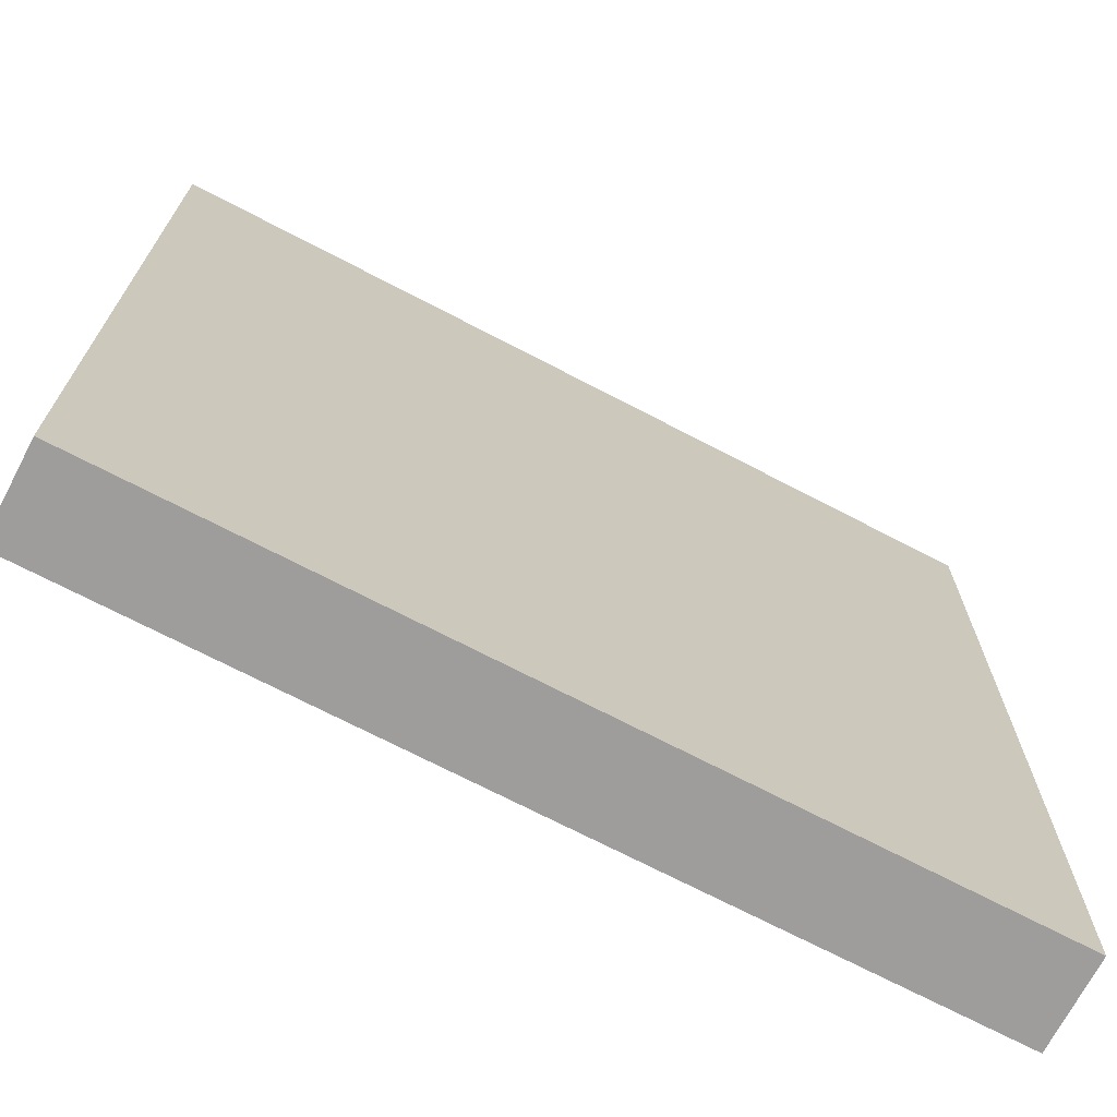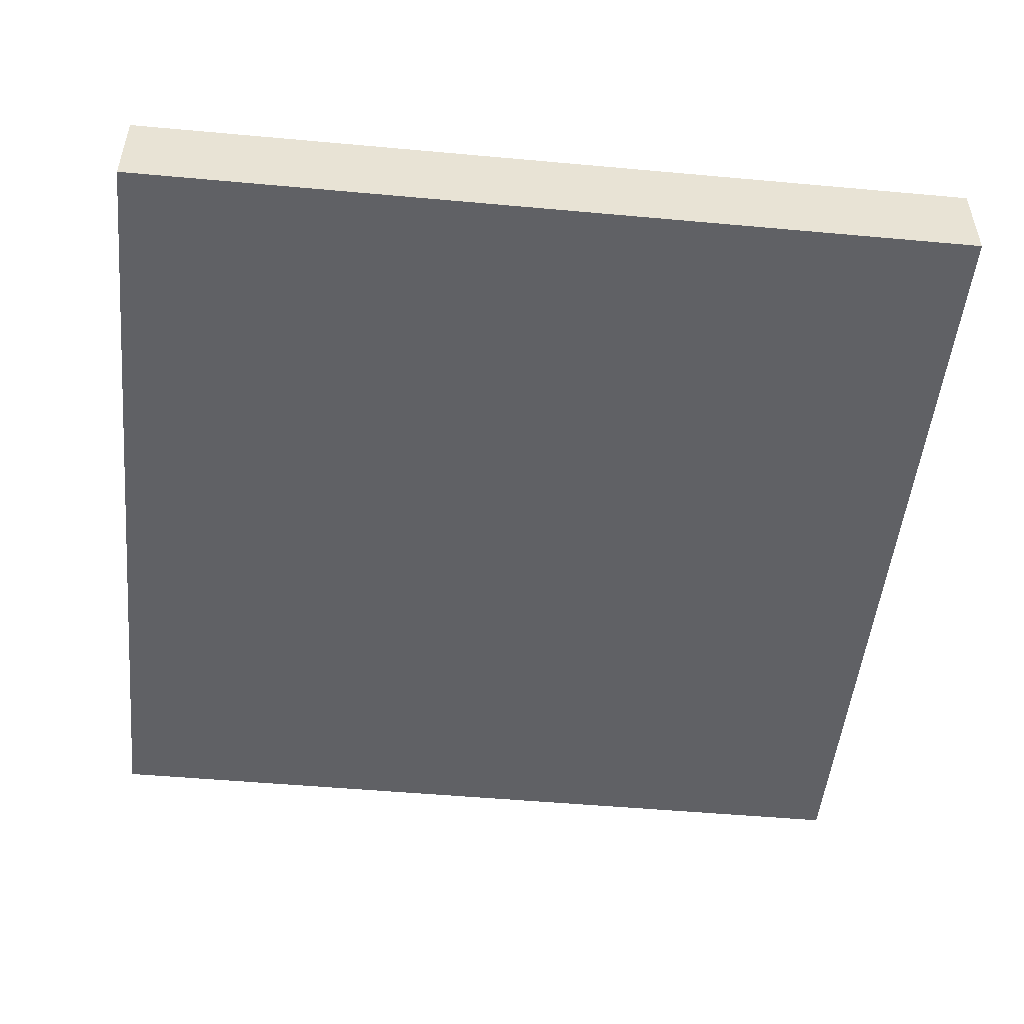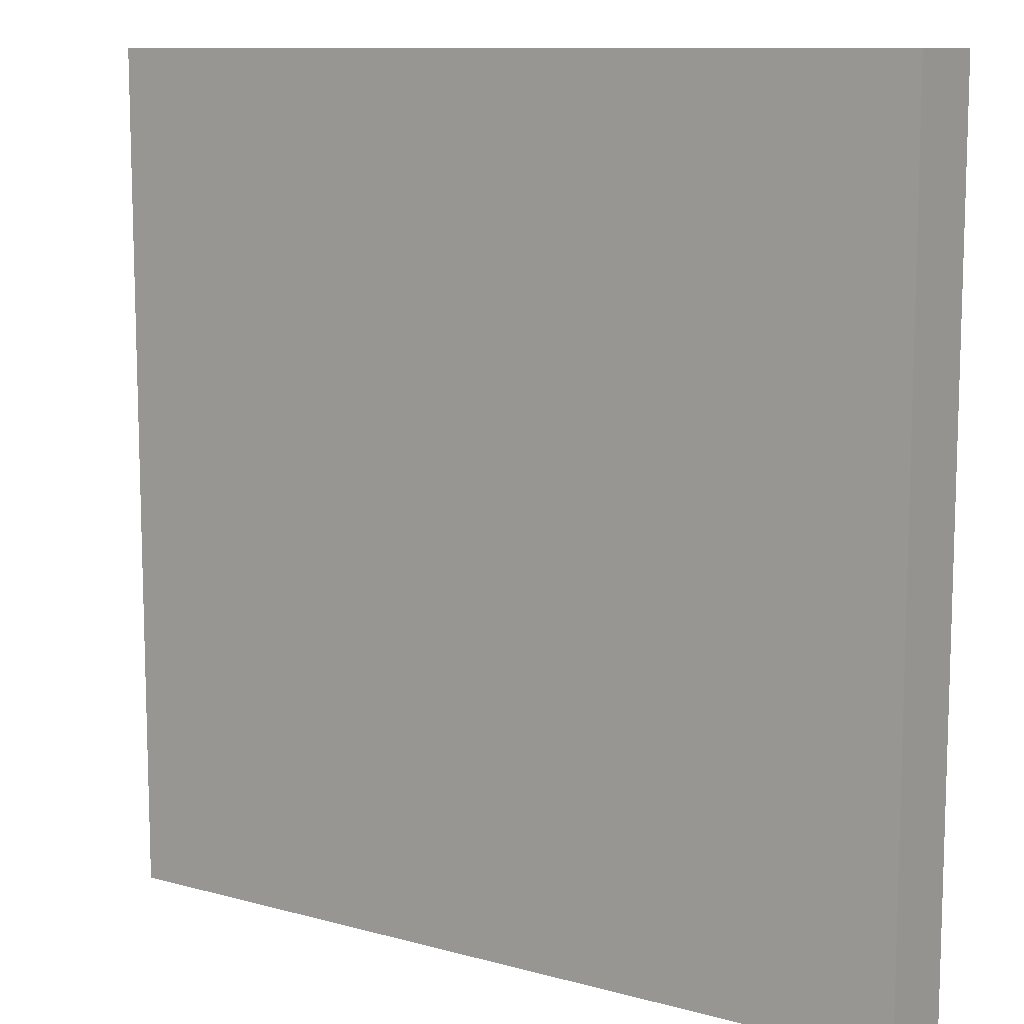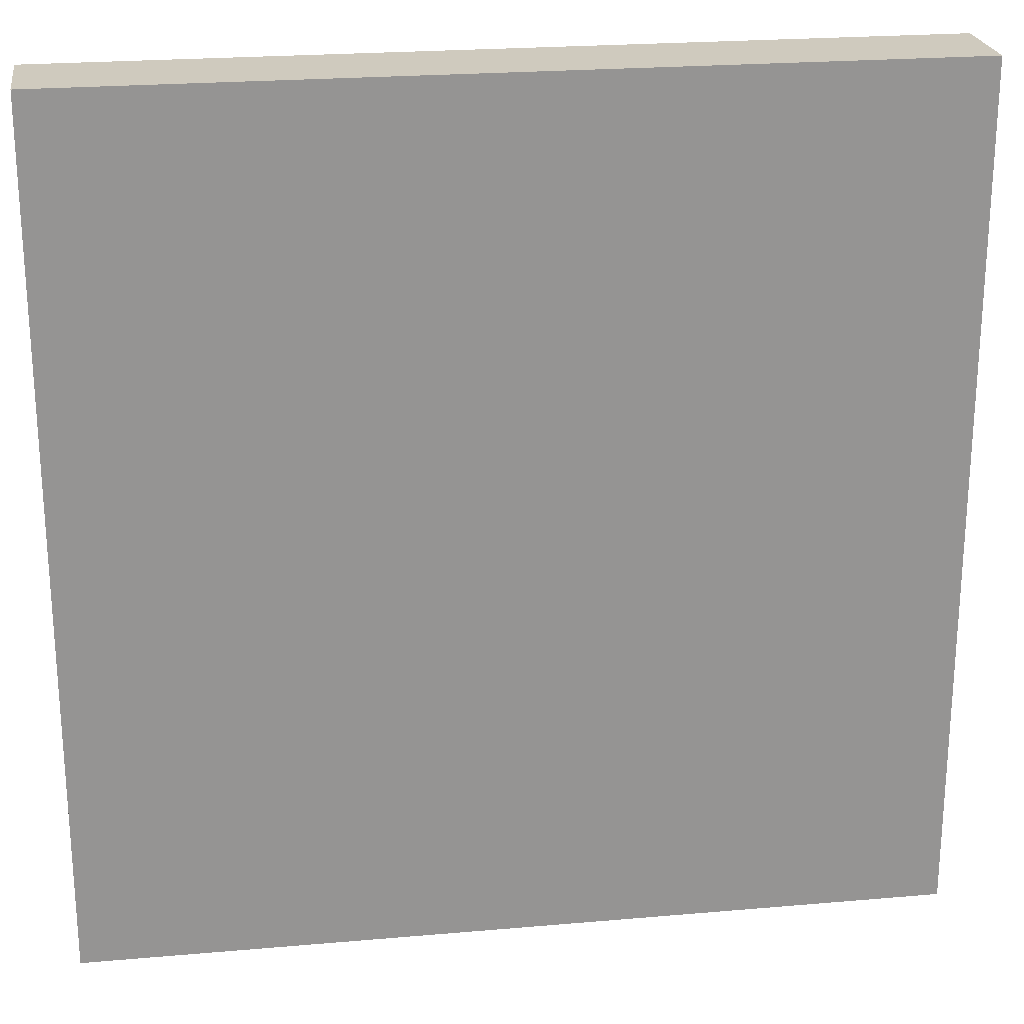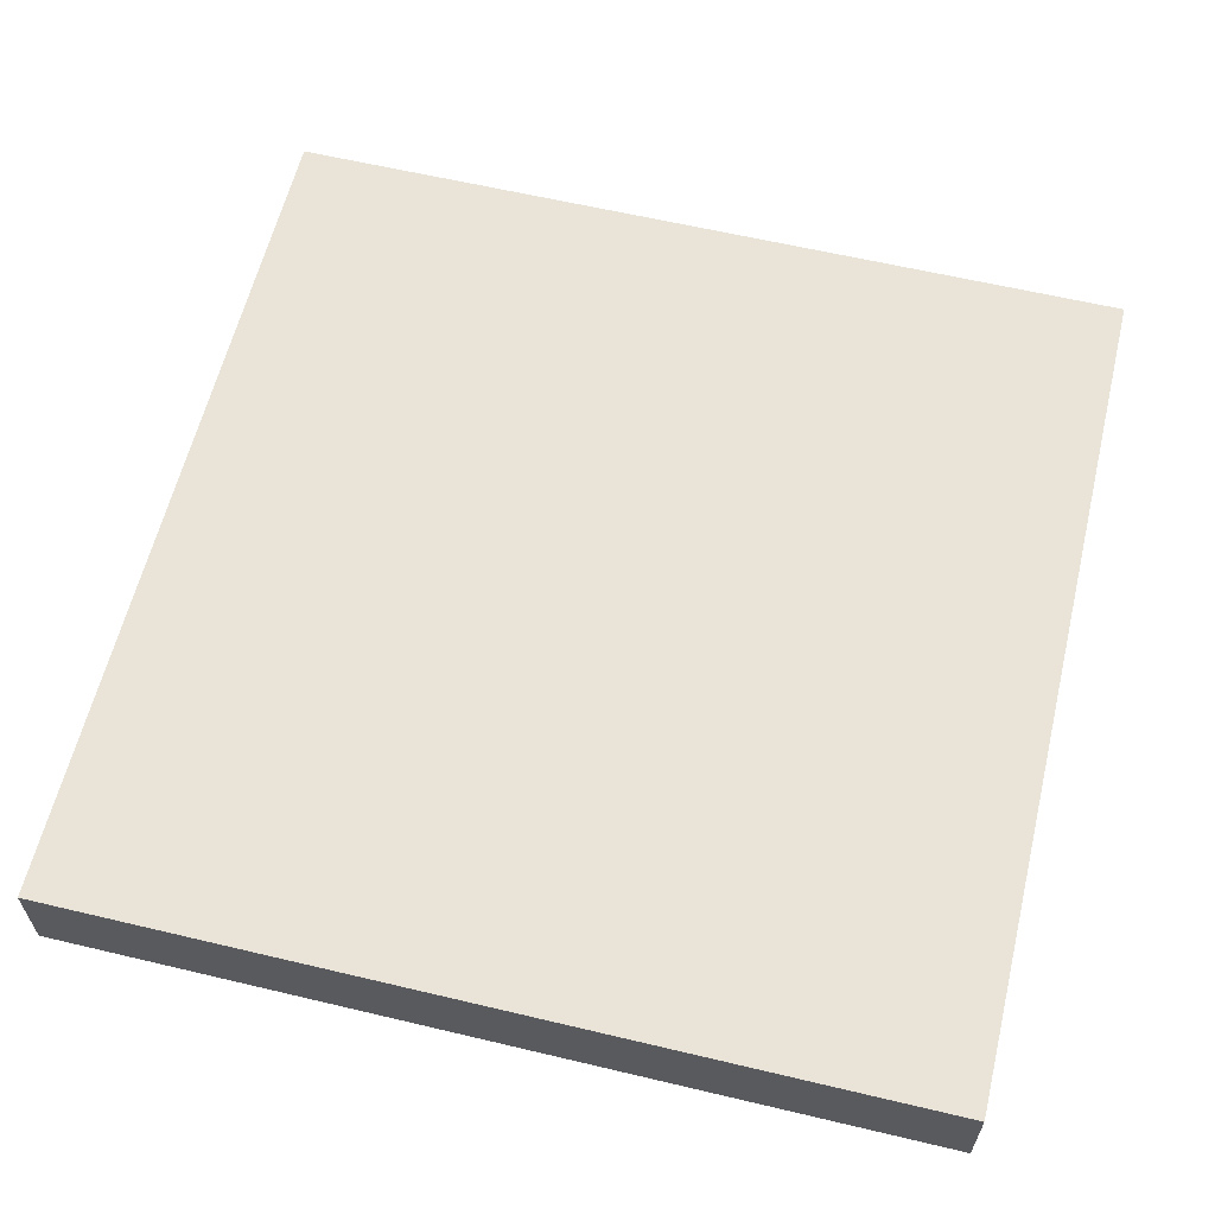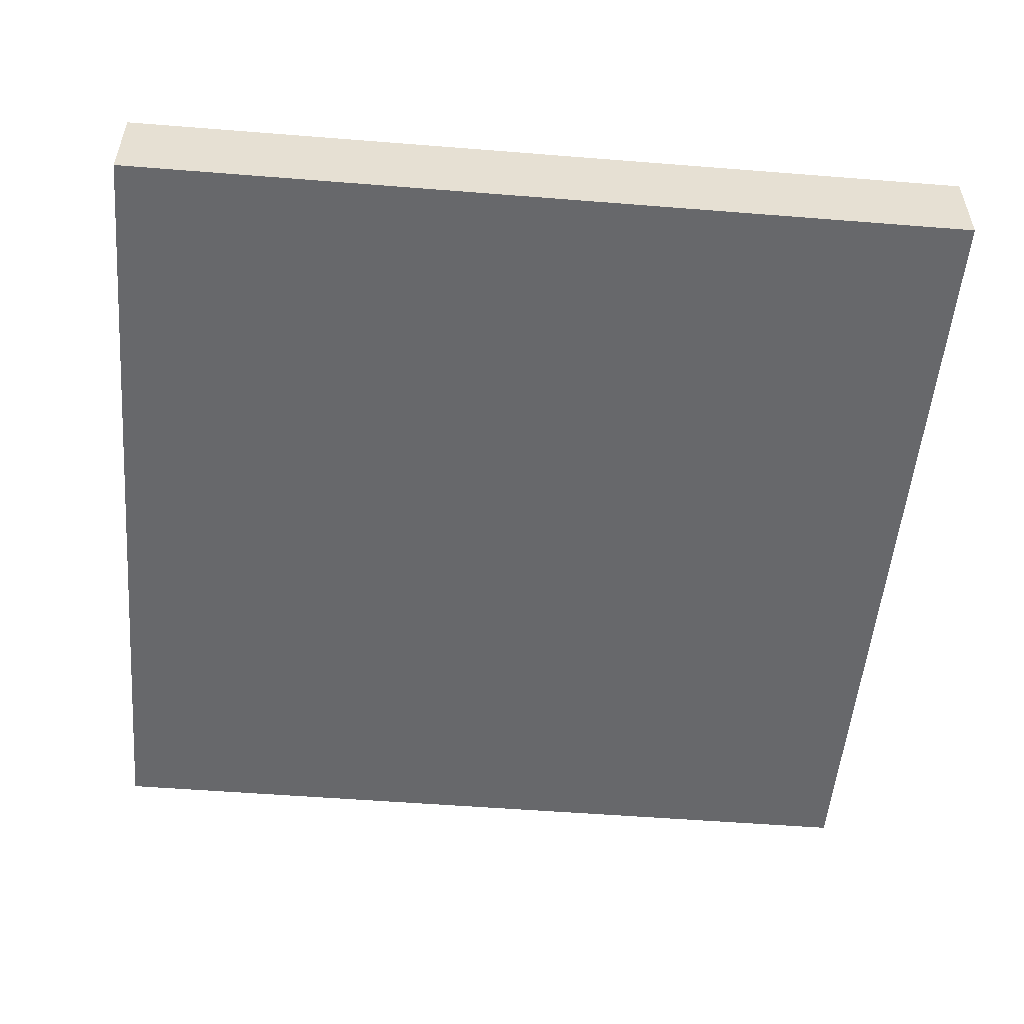
<metadata>
{"format":"obj","ext":"obj","renderer":"f3d","projection":"perspective","resolution":1024,"background":"white","views":[{"elev":-70.7,"azim":-27.6,"up":"+Z"},{"elev":-50.1,"azim":-95.7,"up":"+Y"},{"elev":10.5,"azim":-145.6,"up":"+Z"},{"elev":23.2,"azim":171.6,"up":"+Z"},{"elev":61.1,"azim":13.6,"up":"+Y"},{"elev":-52.5,"azim":-94.9,"up":"+Y"}]}
</metadata>
<code>
o modularBuildings_016
v 8 0.85 0
v 8 0.85 -8
v 0 0.85 -8
v 0 0.85 0
v 8 0 0
v 8 0 -8
v 0 0 0
v 0 0 -8
f 2 4 1
f 6 1 5
f 7 6 5
f 1 7 5
f 4 8 7
f 3 6 8
f 2 3 4
f 6 2 1
f 7 8 6
f 1 4 7
f 4 3 8
f 3 2 6

</code>
